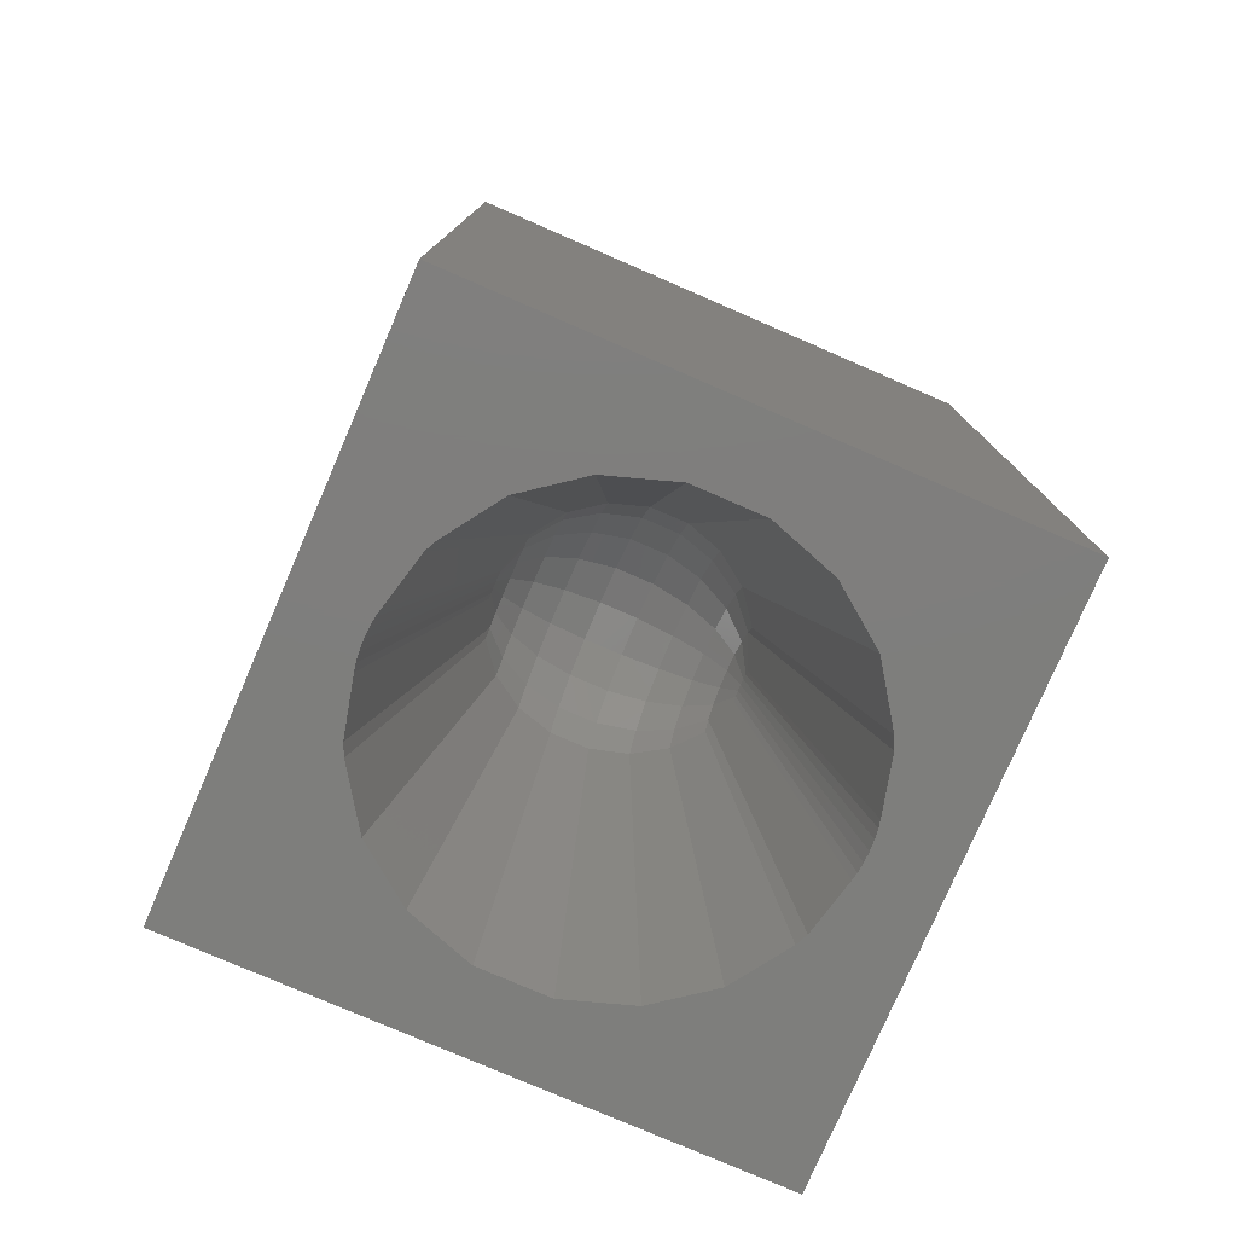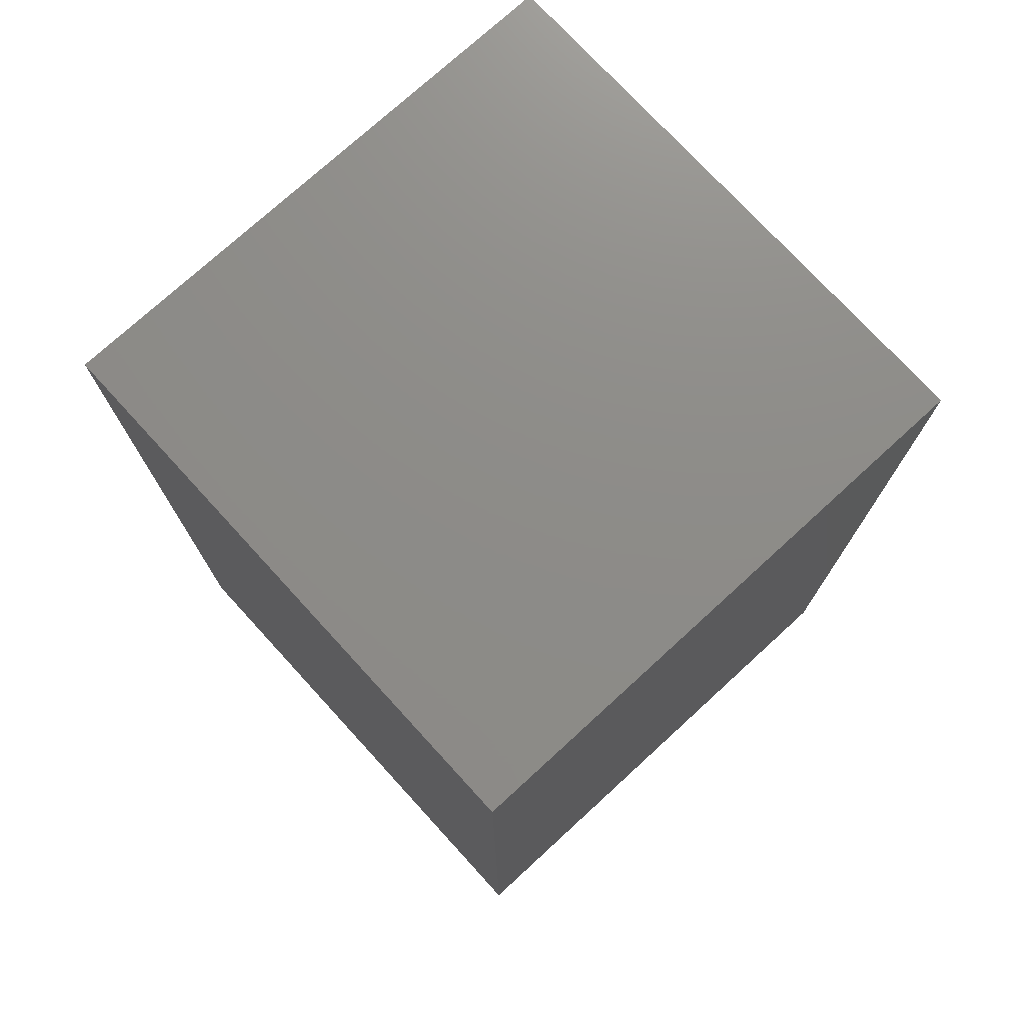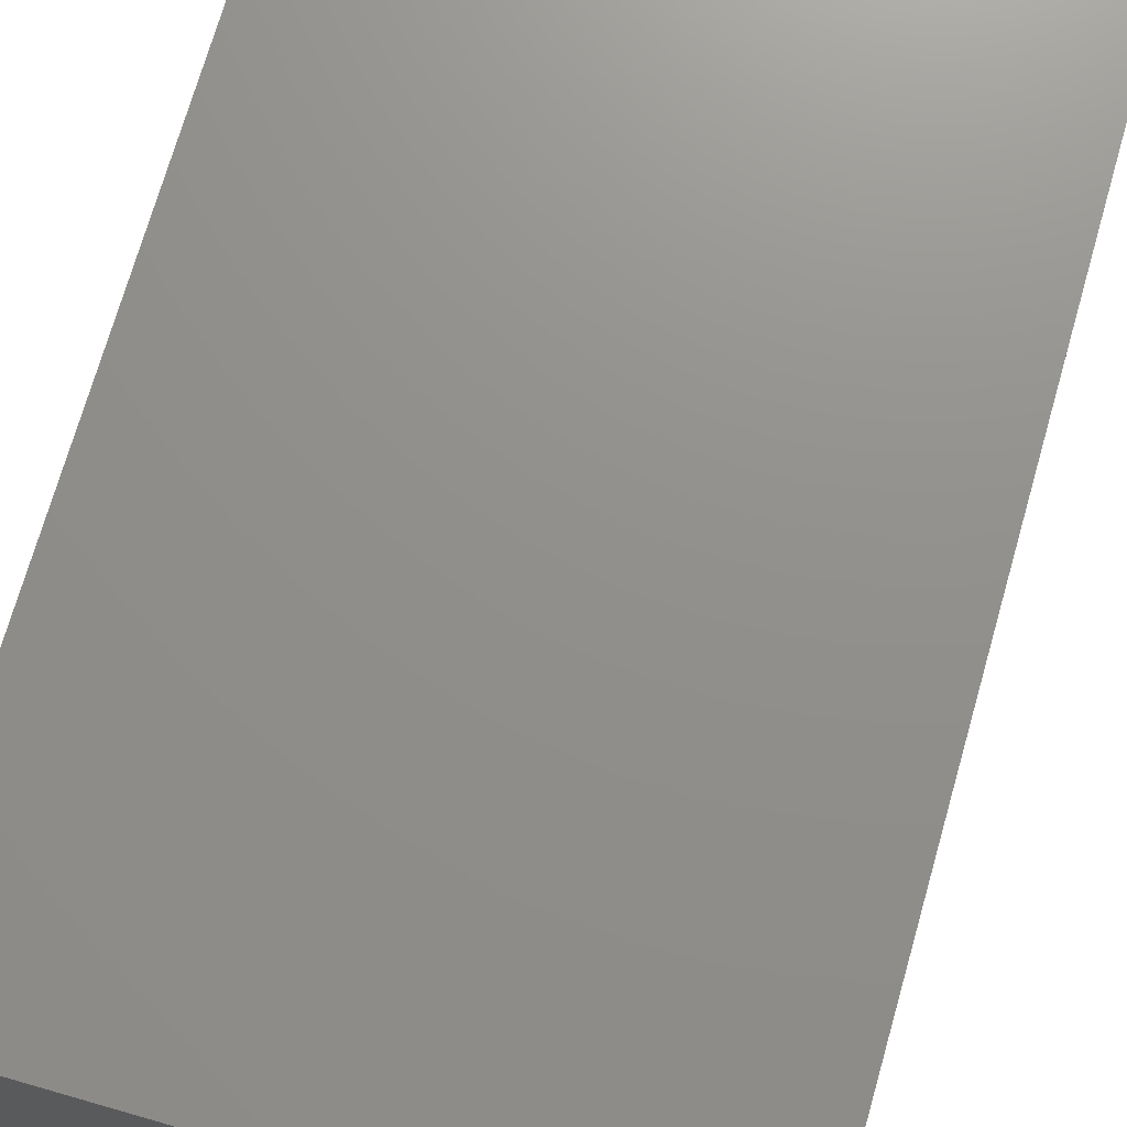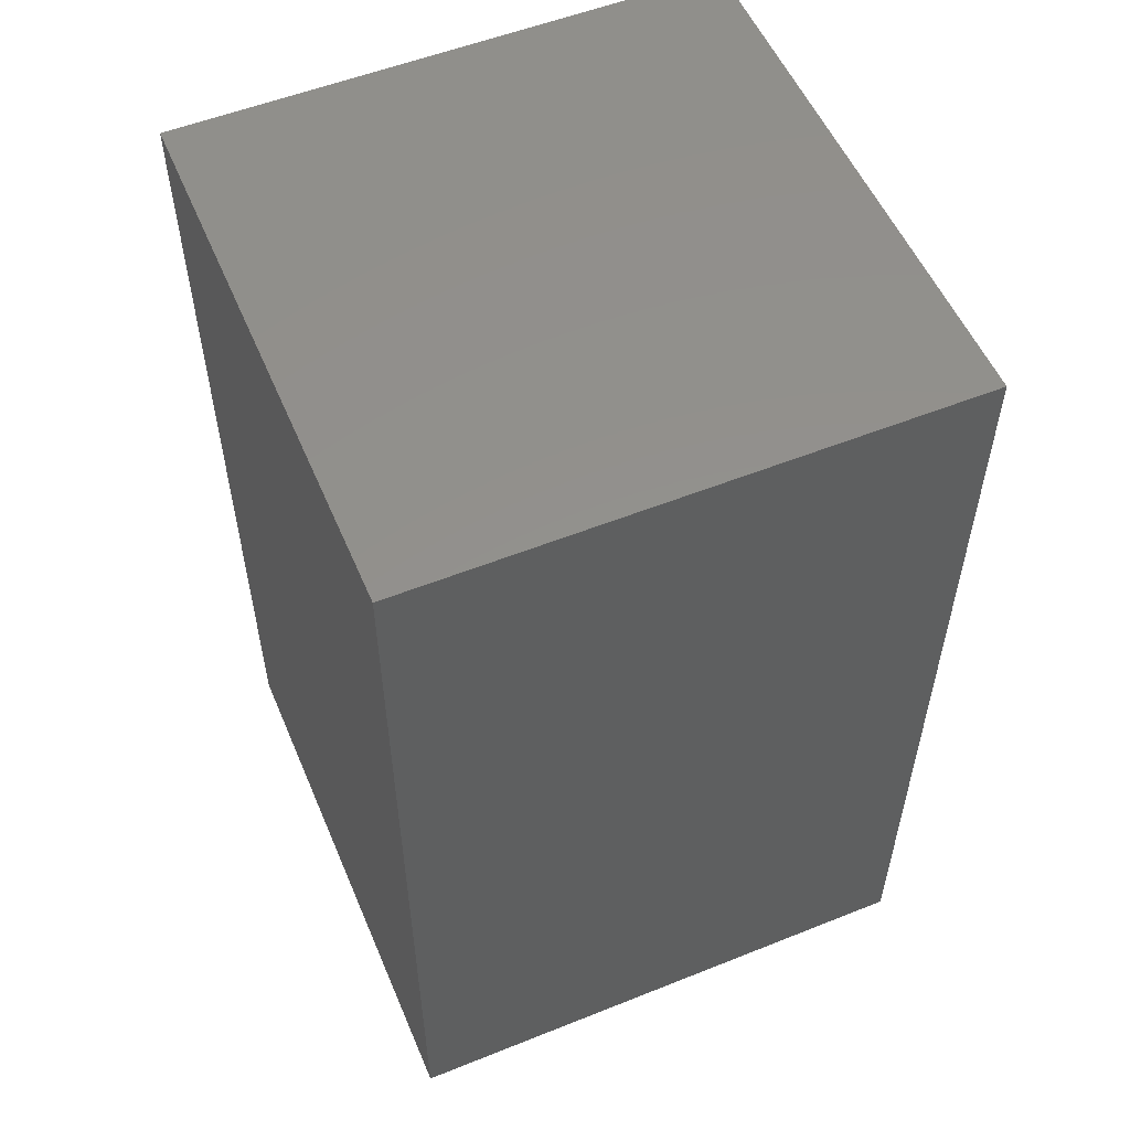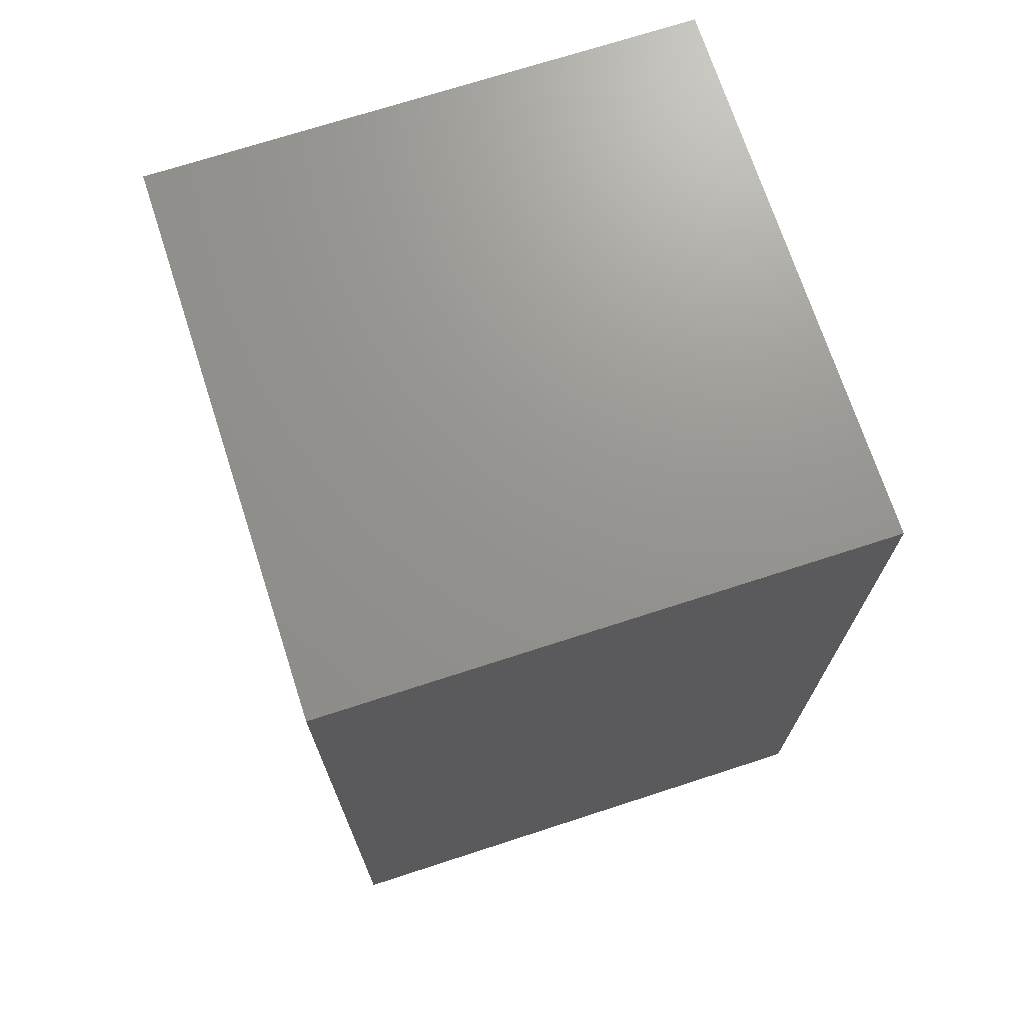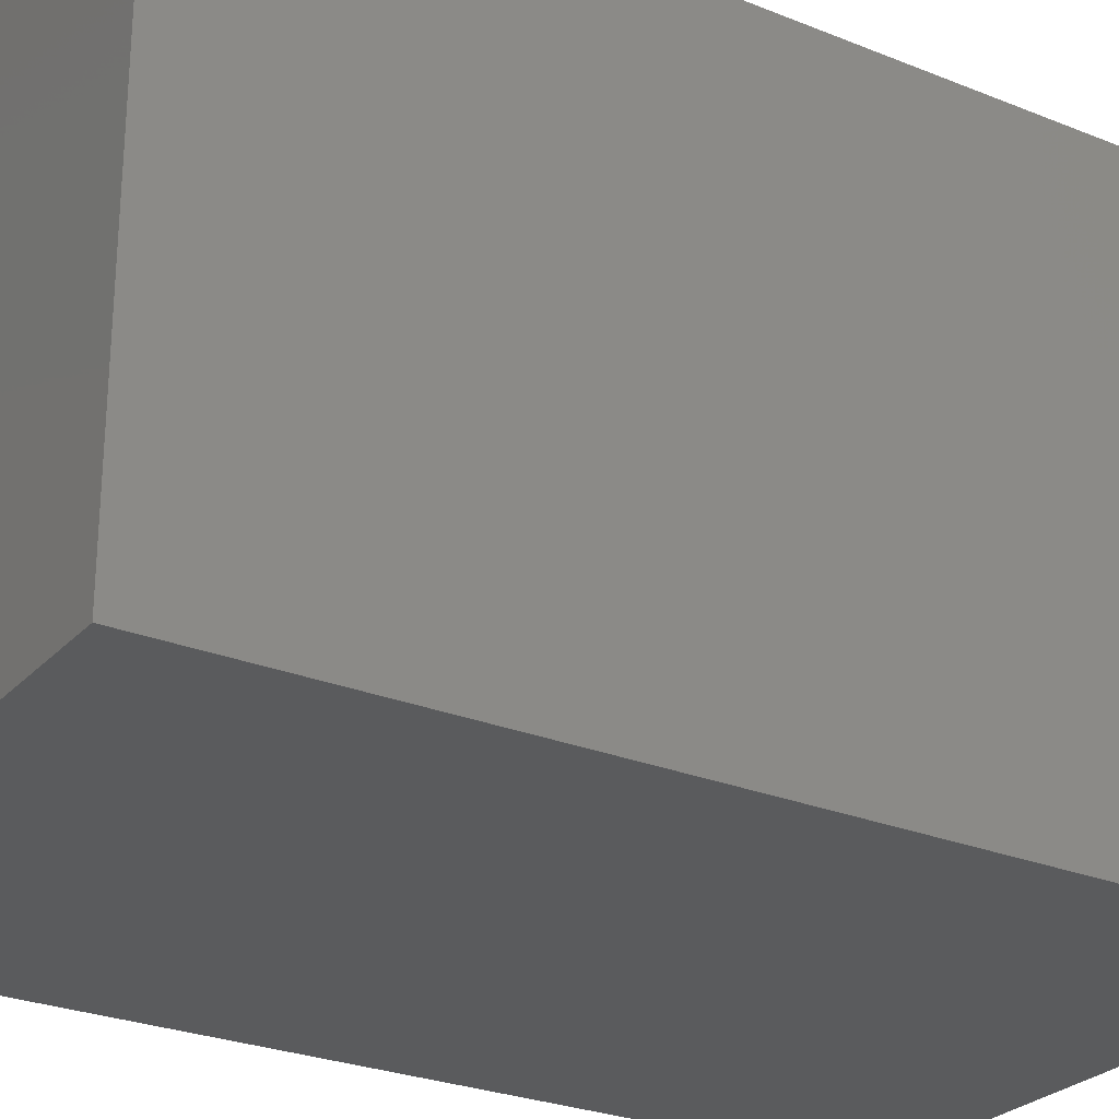
<metadata>
{"format":"stl","ext":"stl","renderer":"f3d","projection":"perspective","resolution":1024,"background":"white","views":[{"elev":-78.0,"azim":66.6,"up":"+Y"},{"elev":75.1,"azim":137.5,"up":"+Y"},{"elev":72.5,"azim":-164.0,"up":"+Z"},{"elev":54.6,"azim":67.1,"up":"+Y"},{"elev":71.1,"azim":-18.0,"up":"+Y"},{"elev":-26.6,"azim":-122.4,"up":"+Z"}]}
</metadata>
<code>
# stl→obj: 160 verts, 316 faces
v 0 0 0
v 0 15 9.02
v 0 15 0
v 0 0 9.02
v 9.02 0 9.02
v 9.02 15 9.02
v 9.02 15 0
v 9.02 0 0
v 4.5 0 7.887
v 4.382 0 7.883
v 4.335 0 7.881
v 4.23 0 7.869
v 4.187 0 7.865
v 4.153 0 7.857
v 4.072 0 7.839
v 3.83 0 7.781
v 3.209 0 7.631
v 3.159 0 7.607
v 3.025 0 7.544
v 2.404 0 7.122
v 2.162 0 6.958
v 1.688 0 6.326
v 1.516 0 6.098
v 1.428 0 5.831
v 1.17 0 5.054
v 1.17 0 3.946
v 4.382 0 1.117
v 4.335 0 1.119
v 4.5 0 1.113
v 4.23 0 1.131
v 4.187 0 1.135
v 4.153 0 1.143
v 4.072 0 1.161
v 3.45 0 1.311
v 3.209 0 1.369
v 3.159 0 1.393
v 3.025 0 1.456
v 2.404 0 1.878
v 2.162 0 2.042
v 1.688 0 2.674
v 1.516 0 2.902
v 1.428 0 3.169
v 4.618 0 7.883
v 4.665 0 7.881
v 4.77 0 7.869
v 4.813 0 7.865
v 4.847 0 7.857
v 4.928 0 7.839
v 5.17 0 7.781
v 5.791 0 7.631
v 5.841 0 7.607
v 5.975 0 7.544
v 6.596 0 7.122
v 6.838 0 6.958
v 7.312 0 6.326
v 7.484 0 6.098
v 7.572 0 5.831
v 7.83 0 5.054
v 7.83 0 3.946
v 6.596 0 1.878
v 5.975 0 1.456
v 4.665 0 1.119
v 4.618 0 1.117
v 4.77 0 1.131
v 4.813 0 1.135
v 4.847 0 1.143
v 7.572 0 3.169
v 7.484 0 2.902
v 7.312 0 2.674
v 6.838 0 2.042
v 5.841 0 1.393
v 5.791 0 1.369
v 5.55 0 1.311
v 4.928 0 1.161
v 4.247 6.384 2.525
v 3.966 6.935 2.718
v 3.765 6.734 2.718
v 3.058 7.247 5.408
v 3.356 7.031 5.914
v 2.805 6.751 5.408
v 2.805 6.751 3.592
v 2.621 6.81 4.187
v 5.034 6.935 2.718
v 4.781 7.064 2.718
v 4.597 6.498 2.525
v 4.597 6.498 6.475
v 3.058 7.247 3.592
v 3.453 7.642 3.592
v 2.902 7.361 4.187
v 4.937 7.545 5.914
v 4.781 7.064 6.282
v 4.5 7.108 6.282
v 5.11 8.079 4.813
v 5.051 7.895 5.408
v 4.5 7.982 5.408
v 5.845 6.637 3.086
v 5.364 6.481 2.718
v 4.316 6.453 2.525
v 4.403 6.498 2.525
v 5.547 7.642 5.408
v 5.644 7.031 5.914
v 5.331 7.344 5.914
v 5.235 6.734 2.718
v 6.379 6.81 4.187
v 6.098 7.361 4.813
v 6.098 7.361 4.187
v 6.379 6.81 4.813
v 5.364 6.481 6.282
v 5.235 6.734 6.282
v 3.636 6.481 2.718
v 3.356 7.031 3.086
v 5.942 7.247 5.408
v 6.195 6.751 5.408
v 3.155 6.637 3.086
v 4.937 7.545 3.086
v 4.5 7.614 3.086
v 4.5 7.108 2.718
v 4.5 8.175 4.813
v 3.89 8.079 4.813
v 4.5 6.513 2.525
v 4.219 7.064 2.718
v 6.195 6.751 3.592
v 5.942 7.247 3.592
v 5.644 7.031 3.086
v 5.331 7.344 3.086
v 5.547 7.642 3.592
v 4.219 7.064 6.282
v 3.966 6.935 6.282
v 3.669 7.344 5.914
v 5.661 7.798 4.187
v 5.11 8.079 4.187
v 2.621 6.81 4.813
v 3.949 7.895 5.408
v 3.339 7.798 4.187
v 5.051 7.895 3.592
v 5.845 6.637 5.914
v 3.155 6.637 5.914
v 3.636 6.481 6.282
v 4.5 6.513 6.475
v 5.034 6.935 6.282
v 4.753 6.384 6.475
v 3.89 8.079 4.187
v 4.5 8.175 4.187
v 4.5 7.982 3.592
v 4.063 7.545 3.086
v 3.669 7.344 3.086
v 4.753 6.384 2.525
v 2.902 7.361 4.813
v 3.339 7.798 4.813
v 4.247 6.384 6.475
v 3.453 7.642 5.408
v 4.063 7.545 5.914
v 4.5 7.614 5.914
v 3.765 6.734 6.282
v 5.661 7.798 4.813
v 3.949 7.895 3.592
v 4.316 6.453 6.475
v 4.684 6.453 6.475
v 4.684 6.453 2.525
v 4.403 6.498 6.475
f 1 2 3
f 2 1 4
f 2 5 6
f 5 2 4
f 5 7 6
f 7 5 8
f 7 2 6
f 2 7 3
f 1 7 8
f 7 1 3
f 4 9 5
f 4 10 9
f 4 11 10
f 4 12 11
f 4 13 12
f 4 14 13
f 4 15 14
f 4 16 15
f 4 17 16
f 4 18 17
f 4 19 18
f 4 20 19
f 4 21 20
f 4 22 21
f 4 23 22
f 4 24 23
f 4 25 24
f 4 26 25
f 1 27 28
f 27 1 29
f 30 1 28
f 31 1 30
f 32 1 31
f 33 1 32
f 34 1 33
f 35 1 34
f 36 1 35
f 37 1 36
f 38 1 37
f 39 1 38
f 40 1 39
f 41 1 40
f 42 1 41
f 26 1 42
f 1 26 4
f 43 5 9
f 44 5 43
f 45 5 44
f 46 5 45
f 47 5 46
f 48 5 47
f 49 5 48
f 50 5 49
f 51 5 50
f 52 5 51
f 53 5 52
f 54 5 53
f 55 5 54
f 56 5 55
f 57 5 56
f 58 5 57
f 59 5 58
f 8 60 61
f 29 62 63
f 8 29 1
f 29 8 62
f 62 8 64
f 64 8 65
f 65 8 66
f 59 8 5
f 67 8 59
f 68 8 67
f 69 8 68
f 70 8 69
f 60 8 70
f 71 8 61
f 72 8 71
f 73 8 72
f 74 8 73
f 66 8 74
f 75 76 77
f 78 79 80
f 42 81 82
f 81 42 41
f 83 84 85
f 45 44 86
f 87 88 89
f 90 91 92
f 93 94 95
f 96 60 70
f 60 96 97
f 98 99 76
f 100 101 102
f 97 72 71
f 72 97 103
f 104 105 106
f 105 104 107
f 101 108 109
f 37 110 38
f 111 88 87
f 112 113 101
f 110 111 114
f 53 52 108
f 115 116 117
f 87 89 82
f 118 95 119
f 120 117 121
f 122 104 123
f 103 124 83
f 125 126 115
f 104 106 123
f 59 107 104
f 107 59 58
f 127 128 129
f 110 77 111
f 58 57 107
f 57 113 107
f 113 57 56
f 126 130 131
f 109 50 49
f 25 82 132
f 82 25 26
f 42 82 26
f 132 24 25
f 95 133 119
f 88 134 89
f 126 135 115
f 126 131 135
f 67 59 104
f 96 124 97
f 97 124 103
f 96 122 124
f 53 136 54
f 136 53 108
f 107 113 112
f 94 100 90
f 84 117 120
f 85 84 120
f 23 137 22
f 137 23 80
f 79 138 137
f 139 43 9
f 20 137 138
f 137 20 21
f 50 108 51
f 108 50 109
f 55 54 136
f 56 136 113
f 136 56 55
f 140 109 141
f 48 47 141
f 142 118 119
f 118 142 143
f 116 144 145
f 84 115 117
f 121 117 145
f 85 63 62
f 63 85 120
f 146 88 111
f 88 142 134
f 68 96 69
f 96 68 122
f 70 69 96
f 67 122 68
f 122 67 104
f 122 123 124
f 71 61 97
f 61 60 97
f 66 74 147
f 105 107 112
f 106 130 126
f 62 64 85
f 79 137 80
f 137 21 22
f 94 90 95
f 148 134 149
f 134 148 89
f 78 80 132
f 24 80 23
f 80 24 132
f 138 18 19
f 138 19 20
f 150 14 15
f 129 128 79
f 99 121 76
f 52 51 108
f 43 86 44
f 86 43 139
f 141 49 48
f 49 141 109
f 101 109 140
f 41 114 81
f 114 41 40
f 114 111 81
f 134 119 149
f 119 134 142
f 91 86 139
f 132 89 148
f 89 132 82
f 149 151 148
f 95 152 133
f 131 143 144
f 117 116 145
f 124 123 126
f 123 106 126
f 124 126 125
f 124 125 83
f 125 115 84
f 83 125 84
f 135 131 144
f 115 135 144
f 146 145 88
f 121 145 146
f 100 102 90
f 112 101 100
f 103 83 147
f 151 79 78
f 151 129 79
f 139 9 10
f 33 75 34
f 36 110 37
f 101 136 108
f 113 136 101
f 95 153 152
f 154 16 17
f 153 90 92
f 153 92 152
f 148 78 132
f 111 87 81
f 81 87 82
f 118 93 95
f 143 93 118
f 93 143 131
f 131 155 93
f 155 131 130
f 106 155 130
f 155 106 105
f 145 144 156
f 145 156 88
f 156 142 88
f 115 144 116
f 105 112 100
f 155 105 100
f 147 72 103
f 72 147 73
f 74 73 147
f 152 127 129
f 133 152 151
f 128 154 79
f 13 150 157
f 150 13 14
f 119 133 151
f 152 129 151
f 92 127 152
f 35 75 77
f 75 35 34
f 110 35 77
f 35 110 36
f 32 75 33
f 77 76 111
f 45 158 46
f 158 45 86
f 46 141 47
f 141 46 158
f 95 90 153
f 90 102 91
f 114 38 110
f 38 114 39
f 39 114 40
f 93 100 94
f 155 100 93
f 156 144 142
f 144 143 142
f 147 83 159
f 147 65 66
f 65 147 159
f 92 139 127
f 160 157 128
f 154 138 79
f 17 138 154
f 138 17 18
f 151 78 148
f 160 11 12
f 10 160 139
f 160 10 11
f 12 157 160
f 157 12 13
f 157 150 128
f 76 146 111
f 76 121 146
f 75 98 76
f 99 120 121
f 99 27 120
f 27 99 28
f 140 158 86
f 140 141 158
f 159 64 65
f 64 159 85
f 159 83 85
f 127 160 128
f 139 160 127
f 128 150 154
f 16 150 15
f 150 16 154
f 119 151 149
f 28 99 30
f 29 120 27
f 63 120 29
f 92 91 139
f 102 101 140
f 91 140 86
f 102 140 91
f 98 30 99
f 30 98 31
f 75 31 98
f 31 75 32

</code>
